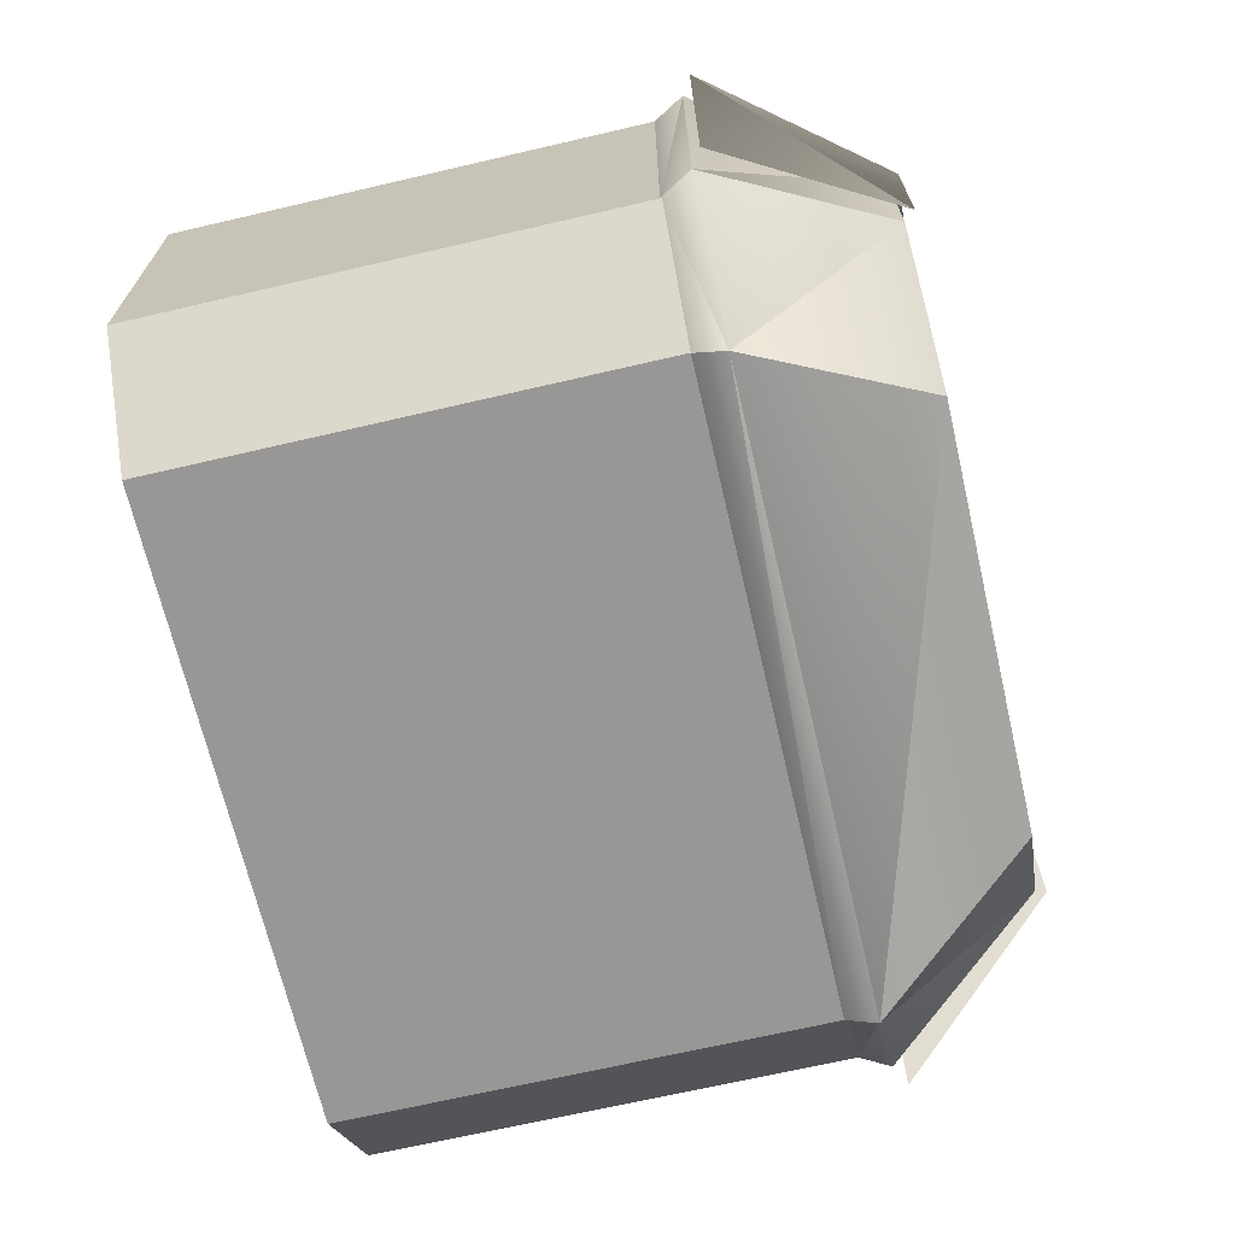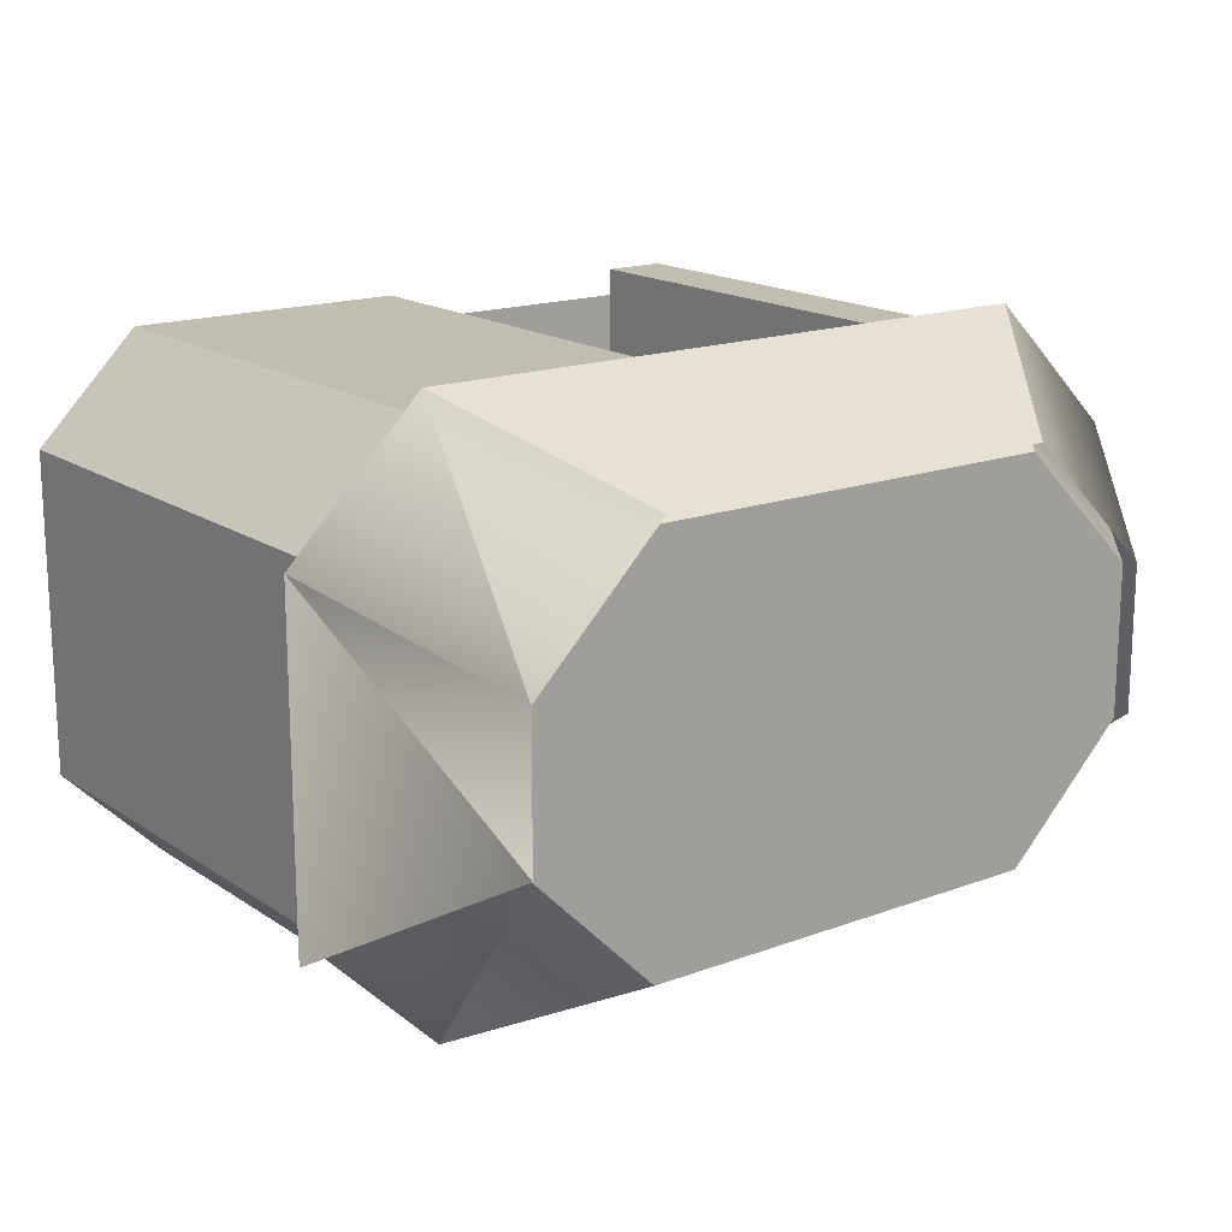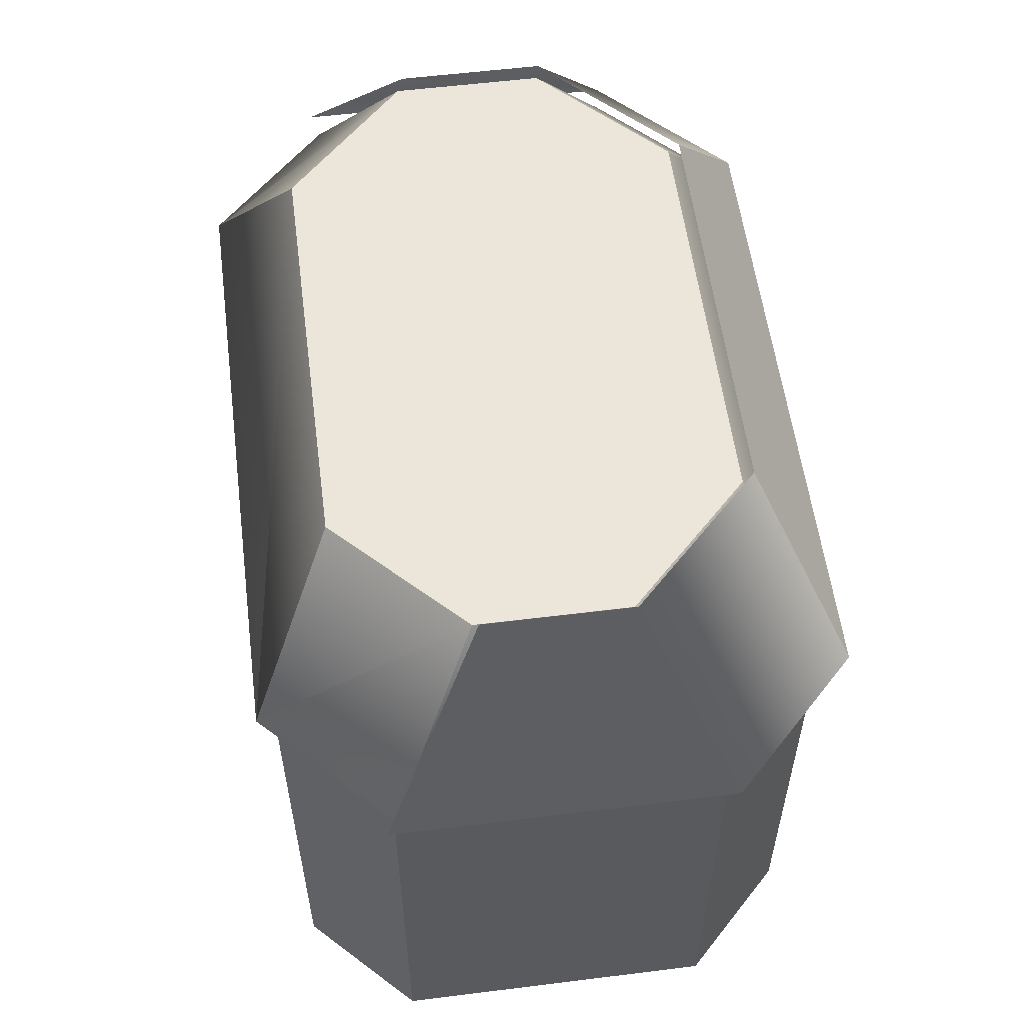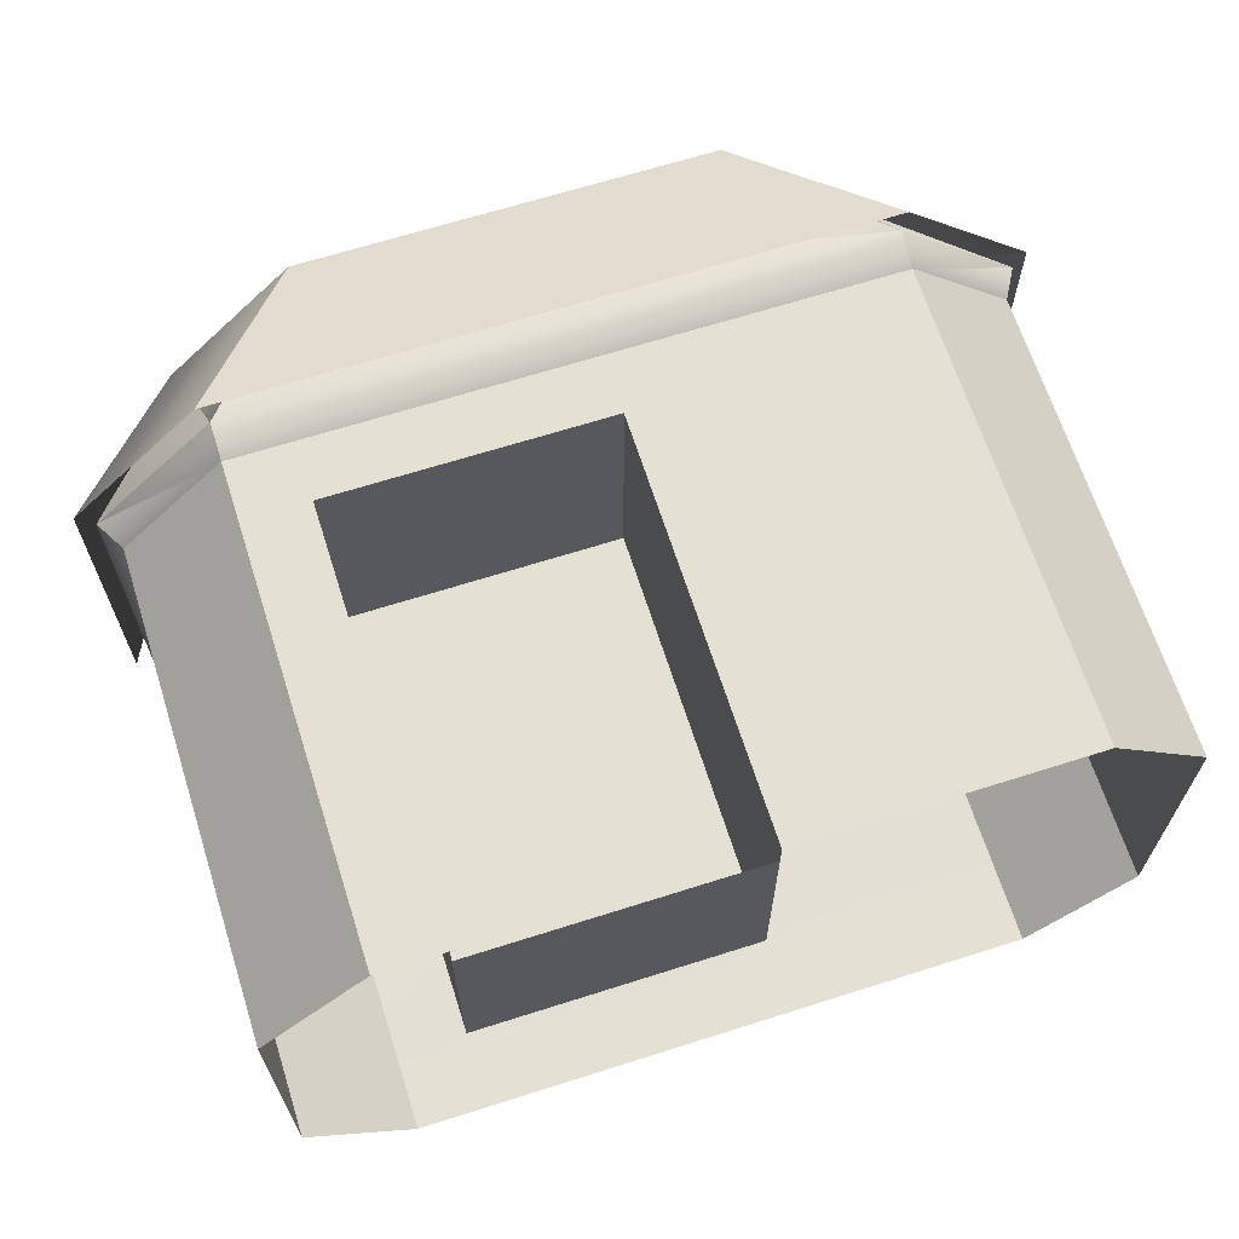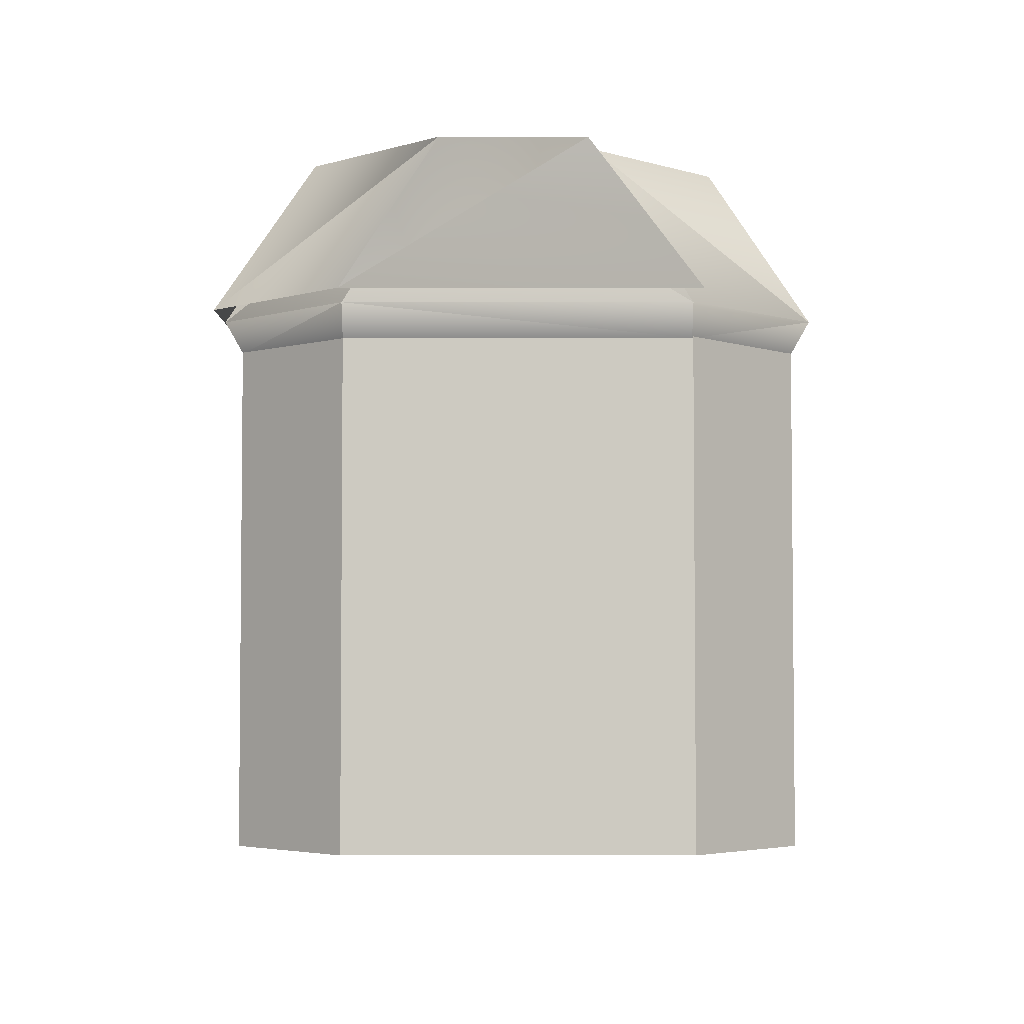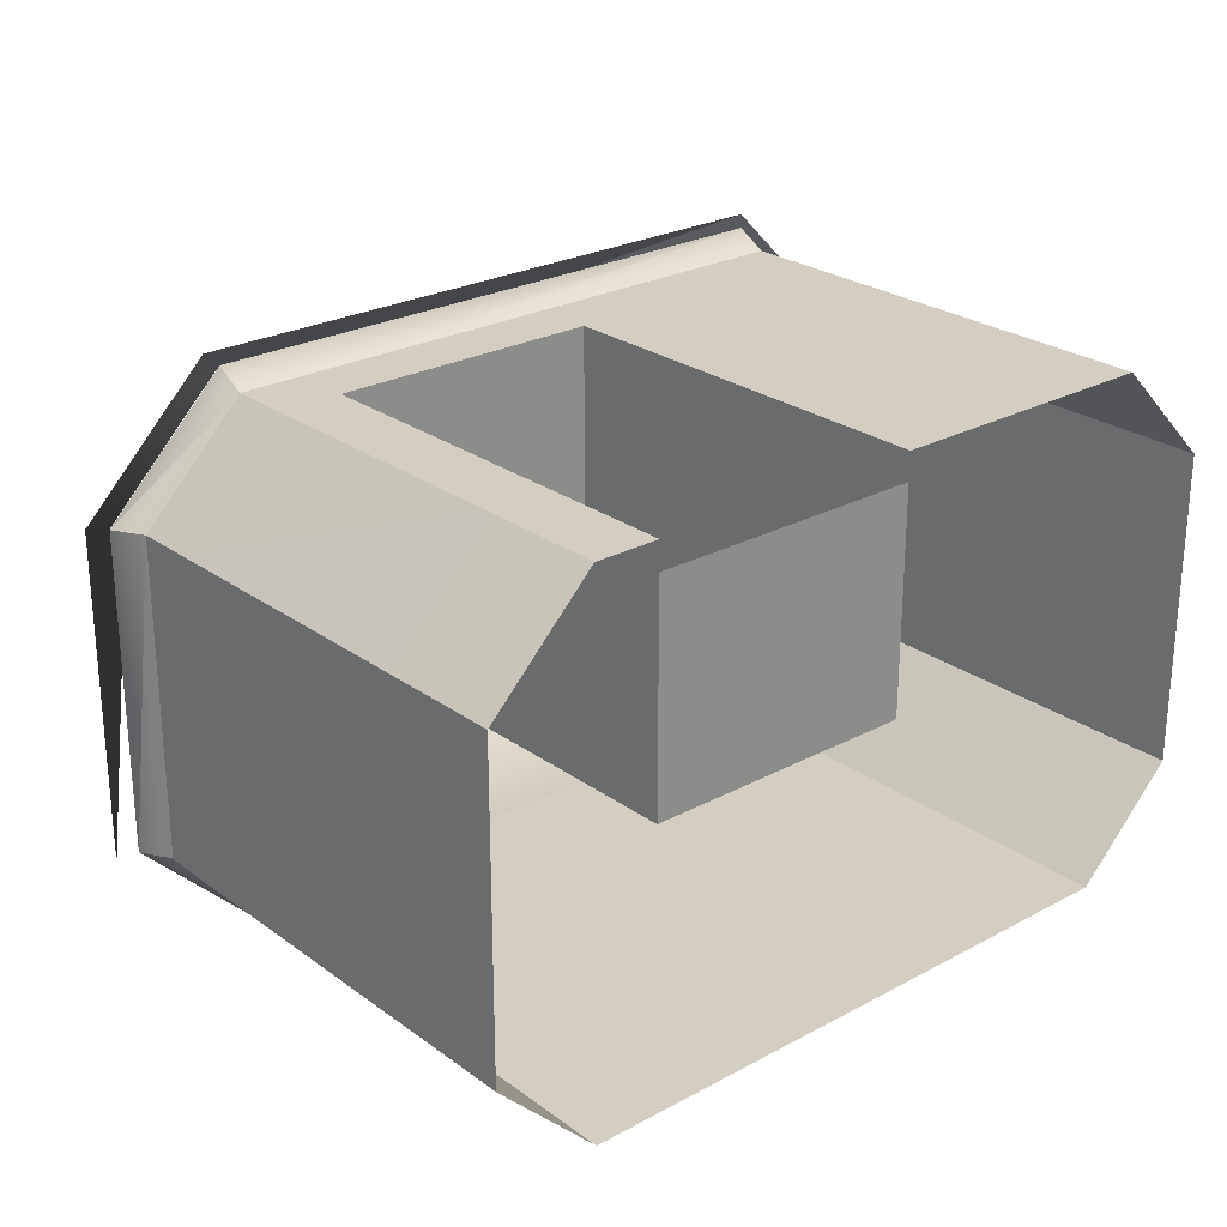
<metadata>
{"format":"obj","ext":"obj","renderer":"f3d","projection":"perspective","resolution":1024,"background":"white","views":[{"elev":-68.2,"azim":103.1,"up":"+Z"},{"elev":16.7,"azim":143.0,"up":"+Z"},{"elev":56.7,"azim":-97.4,"up":"+Y"},{"elev":66.2,"azim":-17.7,"up":"+Z"},{"elev":-3.8,"azim":90.0,"up":"+Y"},{"elev":25.3,"azim":-40.9,"up":"+Z"}]}
</metadata>
<code>
g Poké_Mart_Mesh
v 21.59 35.03 19.59
v 0.8914 35.03 19.59
v 21.59 30.03 19.59
v 0.8914 30.03 19.59
v 21.59 9.032 19.59
v 0.8914 9.032 19.59
v 21.59 0.03245 19.59
v 0.8914 0.03245 19.59
v 29.12 35.03 -11.41
v 29.12 35.03 12
v 29.12 30.03 -11.41
v 29.12 30.03 12
v 29.12 9.032 -11.41
v 29.12 9.032 12
v 29.12 0.03245 -11.41
v 29.12 0.03245 12
v 29.12 35.03 12
v 21.59 35.03 19.59
v 29.12 30.03 12
v 21.59 30.03 19.59
v 29.12 9.032 12
v 21.59 9.032 19.59
v 29.12 0.03245 12
v 21.59 0.03245 19.59
v -19.11 35.03 19.59
v -23.8 35.03 19.59
v -19.11 30.03 19.59
v -23.8 30.03 19.59
v -19.11 9.032 19.59
v -23.8 9.032 19.59
v -19.11 0.03245 19.59
v -23.8 0.03245 19.59
v -23.8 35.03 19.59
v -31.34 35.03 12
v -23.8 30.03 19.59
v -31.34 30.03 12
v -23.8 9.032 19.59
v -31.34 9.032 12
v -23.8 0.03245 19.59
v -31.34 0.03245 12
v 21.59 35.03 -18.87
v 29.12 35.03 -11.41
v 21.59 30.03 -18.87
v 29.12 30.03 -11.41
v 21.59 9.032 -18.87
v 29.12 9.032 -11.41
v 21.59 0.03245 -18.87
v 29.12 0.03245 -11.41
v 0.8914 30.03 19.59
v 0.8914 30.03 17.59
v 0.8914 9.032 19.59
v 0.8914 9.032 17.59
v 0.8914 0.03245 19.59
v 0.8914 0.03245 17.59
v -19.11 30.03 17.59
v -19.11 30.03 19.59
v -19.11 9.032 17.59
v -19.11 9.032 19.59
v -19.11 0.03245 17.59
v -19.11 0.03245 19.59
v -31.34 30.03 12
v -31.34 30.03 -11.41
v -31.34 9.032 12
v -31.34 9.032 -11.41
v -31.34 0.03245 12
v -31.34 0.03245 -11.41
v -31.34 30.03 -11.41
v -23.8 30.03 -18.87
v -31.34 9.032 -11.41
v -23.8 9.032 -18.87
v -31.34 0.03245 -11.41
v -23.8 0.03245 -18.87
v -19.11 0.03245 17.59
v -19.11 0.03245 1.589
v -19.11 30.03 1.589
v -19.11 9.032 17.59
v 0.8914 30.03 1.589
v 0.8914 0.03245 1.589
v 0.8914 0.03245 17.59
v 0.8914 9.032 17.59
v -19.11 0.03245 17.59
v 0.8914 0.03245 17.59
v 0.8914 0.03245 1.589
v -19.11 0.03245 1.589
v -19.11 35.03 19.59
v -19.11 30.03 19.59
v 0.8914 30.03 19.59
v 0.8914 35.03 19.59
v -19.11 0.03245 1.589
v 0.8914 0.03245 1.589
v 0.8914 30.03 1.589
v -19.11 30.03 1.589
v -31.34 30.03 -11.41
v -31.34 30.03 12
v -31.34 35.03 12
v -31.34 35.03 -11.41
v -23.8 30.03 -18.87
v -31.34 30.03 -11.41
v -31.34 35.03 -11.41
v -23.8 35.03 -18.87
v -19.11 30.03 1.589
v -19.11 30.03 17.59
v -19.11 9.032 17.59
v 0.8914 9.032 17.59
v 0.8914 30.03 17.59
v 0.8914 30.03 1.589
v -24.48 37.29 21.55
v -16.1 49.33 15.27
v -33.9 37.29 12.13
v -25.53 49.33 5.846
v -33.9 37.29 -11.95
v -25.53 49.33 -4.622
v 5.891 49.33 15.27
v 5.891 37.29 21.55
v 22.26 37.29 21.55
v 13.89 49.33 15.27
v -8.109 49.33 15.27
v -8.109 37.29 21.55
v 5.891 37.29 21.55
v 5.891 49.33 15.27
v 31.68 37.29 12.13
v 31.68 37.29 -11.95
v 23.31 49.33 -4.622
v 23.31 49.33 5.846
v 22.26 37.29 21.55
v 31.68 37.29 12.13
v 23.31 49.33 5.846
v 13.89 49.33 15.27
v -24.48 37.29 21.55
v -8.109 37.29 21.55
v -8.109 49.33 15.27
v -16.1 49.33 15.27
v 30.39 36.53 -11.34
v 21.57 36.53 -20.16
v 14.01 48.54 -13.86
v 22.83 48.54 -5.036
v 30.39 36.53 12
v 30.39 36.53 -11.34
v 22.83 48.54 -5.036
v 22.83 48.54 5.704
v 21.57 36.53 20.82
v 30.39 36.53 12
v 22.83 48.54 5.704
v 14.01 48.54 14.52
v 14.01 48.54 14.52
v -16.23 48.54 14.52
v -23.79 36.53 20.82
v 21.57 36.53 20.82
v -32.61 36.53 12
v -23.79 36.53 20.82
v -16.23 48.54 14.52
v -25.05 48.54 5.704
v -32.61 36.53 -11.34
v -32.61 36.53 12
v -25.05 48.54 5.704
v -25.05 48.54 -5.036
v -23.79 36.53 -20.16
v -32.61 36.53 -11.34
v -25.05 48.54 -5.036
v -16.23 48.54 -13.86
v 21.57 36.53 -20.16
v -23.79 36.53 -20.16
v -16.23 48.54 -13.86
v 14.01 48.54 -13.86
v 29.13 34.31 -11.34
v 21.57 34.31 -18.9
v 21.57 36.53 -20.16
v 30.39 36.53 -11.34
v 29.13 34.31 12
v 29.13 34.31 -11.34
v 30.39 36.53 -11.34
v 30.39 36.53 12
v 21.57 34.31 19.56
v 29.13 34.31 12
v 30.39 36.53 12
v 21.57 36.53 20.82
v -23.79 36.53 20.82
v -23.79 34.31 19.56
v 21.57 34.31 19.56
v 21.57 36.53 20.82
v -31.35 34.31 12
v -23.79 34.31 19.56
v -23.79 36.53 20.82
v -32.61 36.53 12
v -31.35 34.31 -11.34
v -31.35 34.31 12
v -32.61 36.53 12
v -32.61 36.53 -11.34
v -23.79 34.31 -18.9
v -31.35 34.31 -11.34
v -32.61 36.53 -11.34
v -23.79 36.53 -20.16
v 21.57 34.31 -18.9
v -23.79 34.31 -18.9
v -23.79 36.53 -20.16
v 21.57 36.53 -20.16
v -1.109 48.54 0.2643
v 14.01 48.54 -13.86
v -16.23 48.54 -13.86
v 14.01 48.54 -13.86
v -1.109 48.54 0.2643
v 22.83 48.54 -5.036
v 22.83 48.54 -5.036
v -1.109 48.54 0.2643
v 22.83 48.54 5.704
v -1.109 48.54 0.2643
v -16.23 48.54 14.52
v 14.01 48.54 14.52
v -1.109 48.54 0.2643
v -25.05 48.54 5.704
v -16.23 48.54 14.52
v -1.109 48.54 0.2643
v -25.05 48.54 -5.036
v -25.05 48.54 5.704
v -16.23 48.54 -13.86
v -25.05 48.54 -5.036
v -1.109 48.54 0.2643
v 22.83 48.54 5.704
v -1.109 48.54 0.2643
v 14.01 48.54 14.52
g Poké_Mart_lambert2
f 1 2 3
f 2 4 3
f 3 4 5
f 4 6 5
f 5 6 7
f 6 8 7
f 9 10 11
f 10 12 11
f 11 12 13
f 12 14 13
f 13 14 15
f 14 16 15
f 17 18 19
f 18 20 19
f 19 20 21
f 20 22 21
f 21 22 23
f 22 24 23
f 25 26 27
f 26 28 27
f 27 28 29
f 28 30 29
f 29 30 31
f 30 32 31
f 33 34 35
f 34 36 35
f 35 36 37
f 36 38 37
f 37 38 39
f 38 40 39
f 41 42 43
f 42 44 43
f 43 44 45
f 44 46 45
f 45 46 47
f 46 48 47
f 49 50 51
f 50 52 51
f 51 52 53
f 52 54 53
f 55 56 57
f 56 58 57
f 57 58 59
f 58 60 59
f 61 62 63
f 62 64 63
f 63 64 65
f 64 66 65
f 67 68 69
f 68 70 69
f 69 70 71
f 70 72 71
f 74 76 73
f 78 80 77
f 82 84 81
f 86 88 85
f 90 92 89
f 94 96 93
f 98 100 97
f 101 102 103
f 104 105 106
f 43 100 41
f 45 70 43
f 106 102 101
f 86 105 87
f 74 75 76
f 78 79 80
f 82 83 84
f 86 87 88
f 90 91 92
f 94 95 96
f 98 99 100
f 43 97 100
f 45 47 72
f 70 97 43
f 45 72 70
f 106 105 102
f 86 102 105
g Poké_Mart_light2
f 107 108 109
f 108 110 109
f 109 110 111
f 110 112 111
f 114 116 113
f 118 120 117
f 121 123 124
f 125 127 128
f 130 132 129
f 114 115 116
f 118 119 120
f 121 122 123
f 125 126 127
f 130 131 132
g Poké_Mart_lambert4
f 134 136 133
f 138 140 137
f 141 143 144
f 146 148 145
f 150 152 149
f 153 155 156
f 157 159 160
f 162 164 161
f 165 167 168
f 170 172 169
f 173 175 176
f 178 180 177
f 182 184 181
f 186 188 185
f 190 192 189
f 194 196 193
f 197 198 199
f 200 201 202
f 203 204 205
f 206 207 208
f 209 210 211
f 212 213 214
f 215 216 217
f 218 219 220
f 134 135 136
f 138 139 140
f 141 142 143
f 146 147 148
f 150 151 152
f 153 154 155
f 157 158 159
f 162 163 164
f 165 166 167
f 170 171 172
f 173 174 175
f 178 179 180
f 182 183 184
f 186 187 188
f 190 191 192
f 194 195 196

</code>
